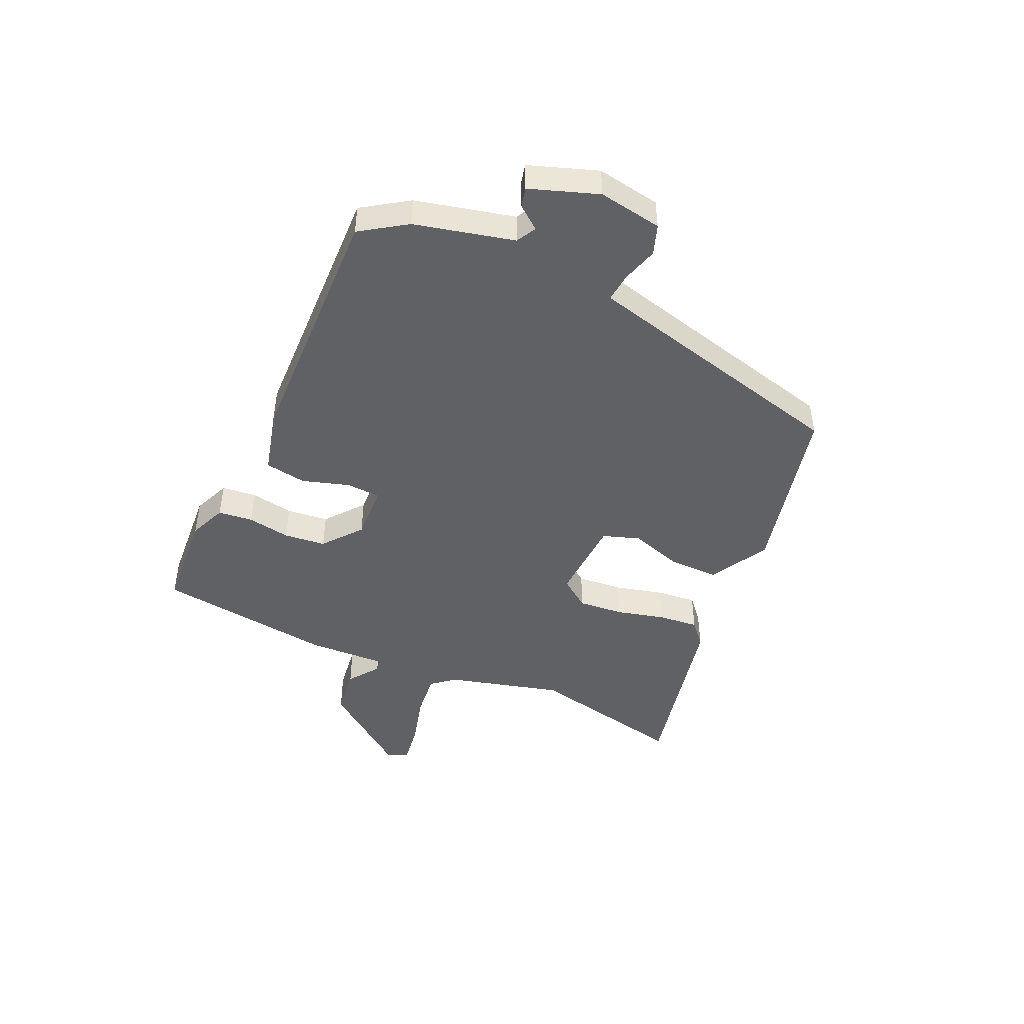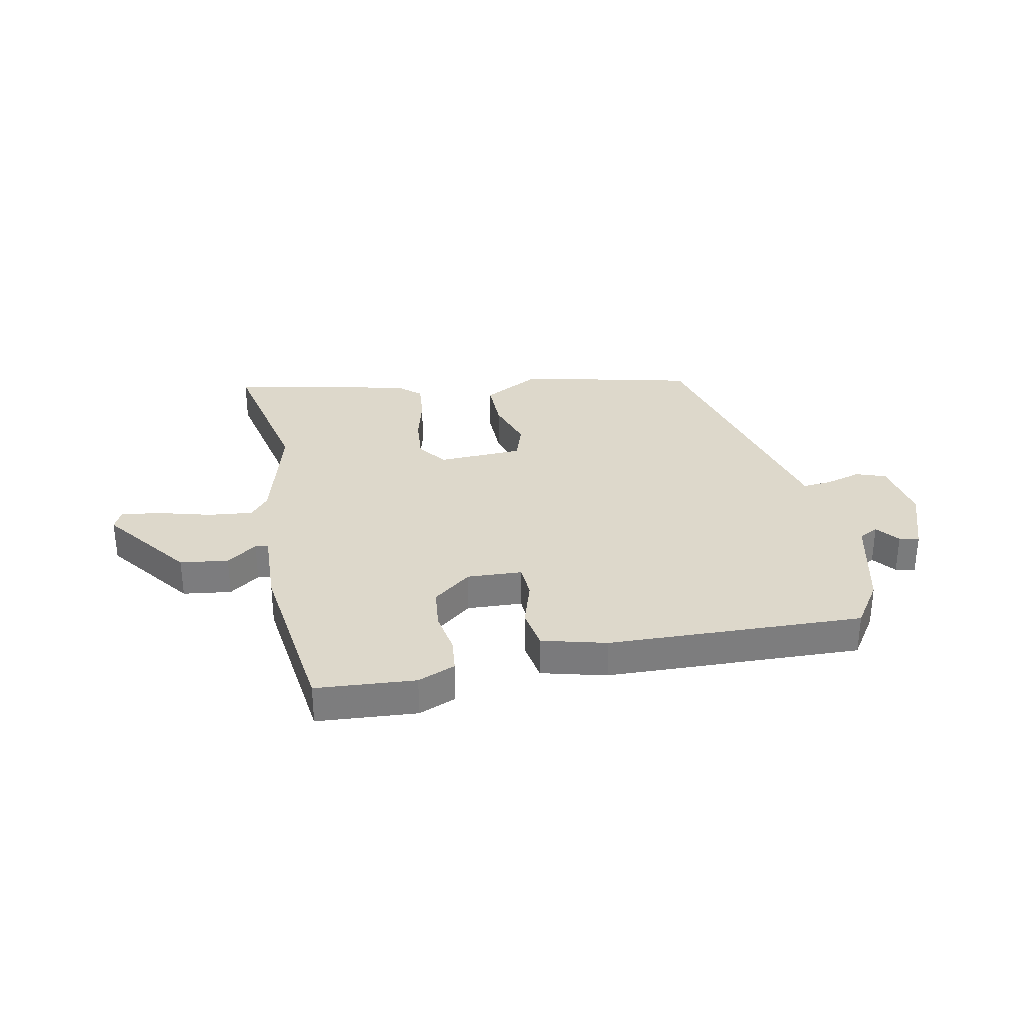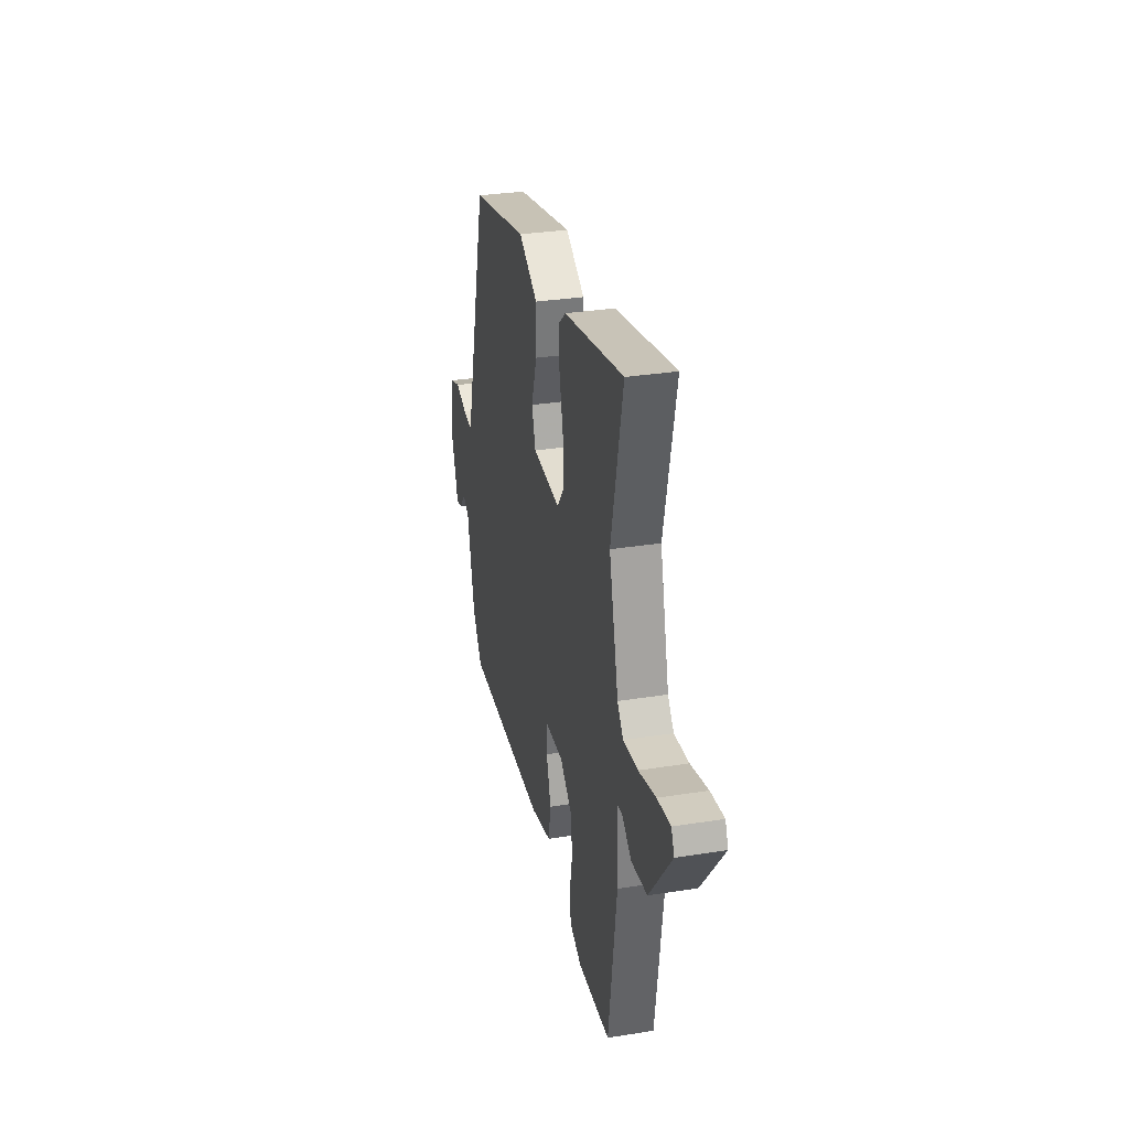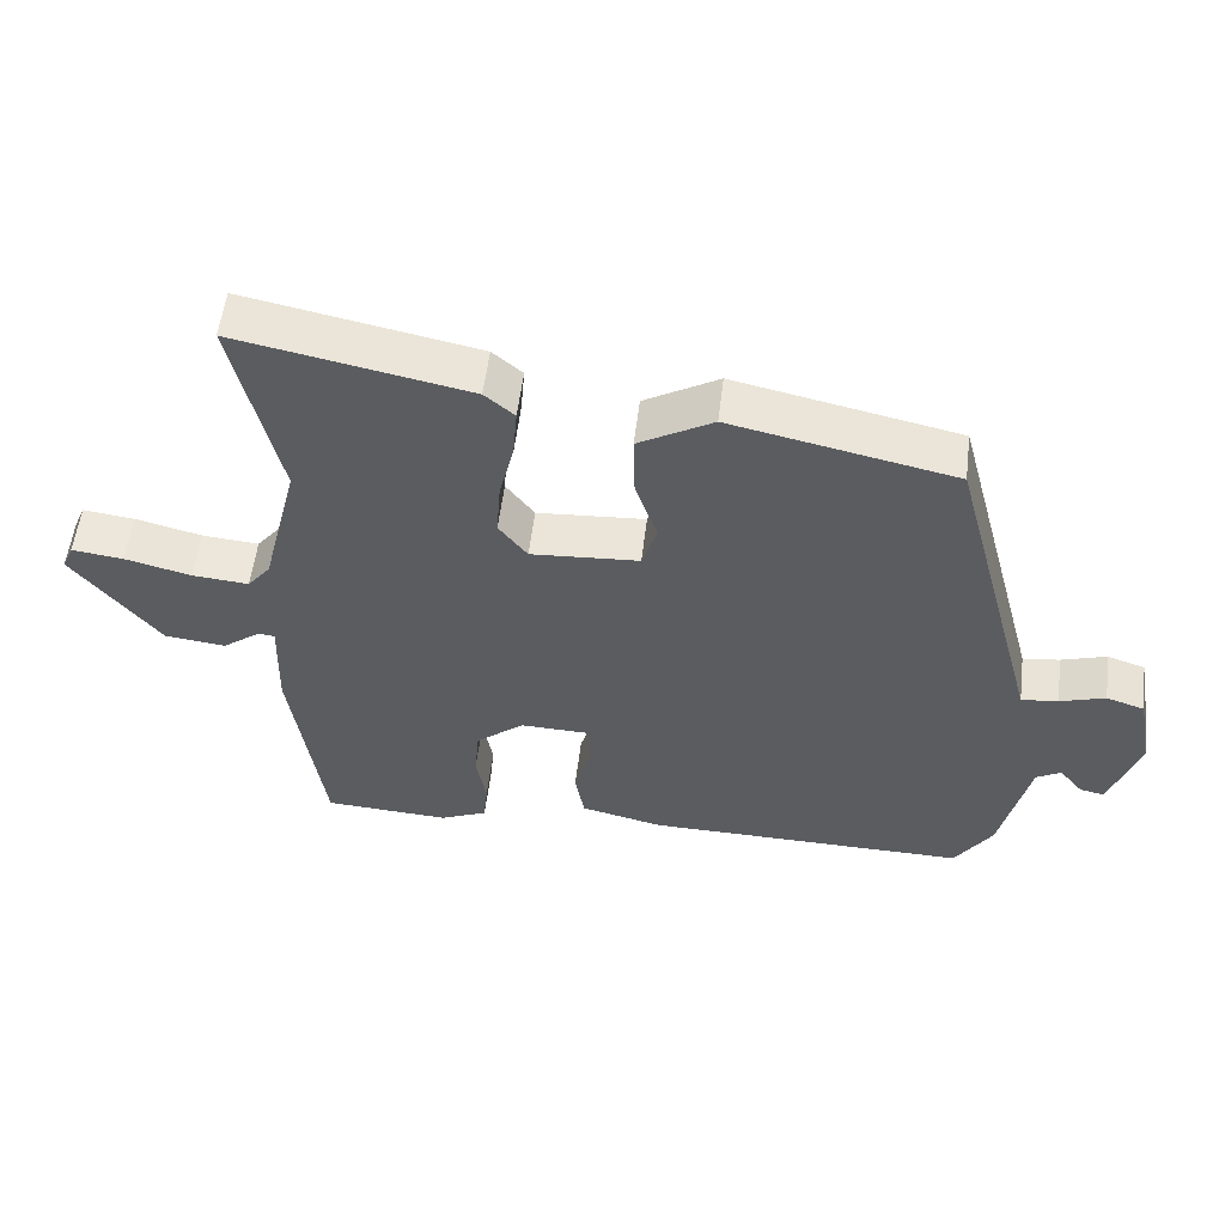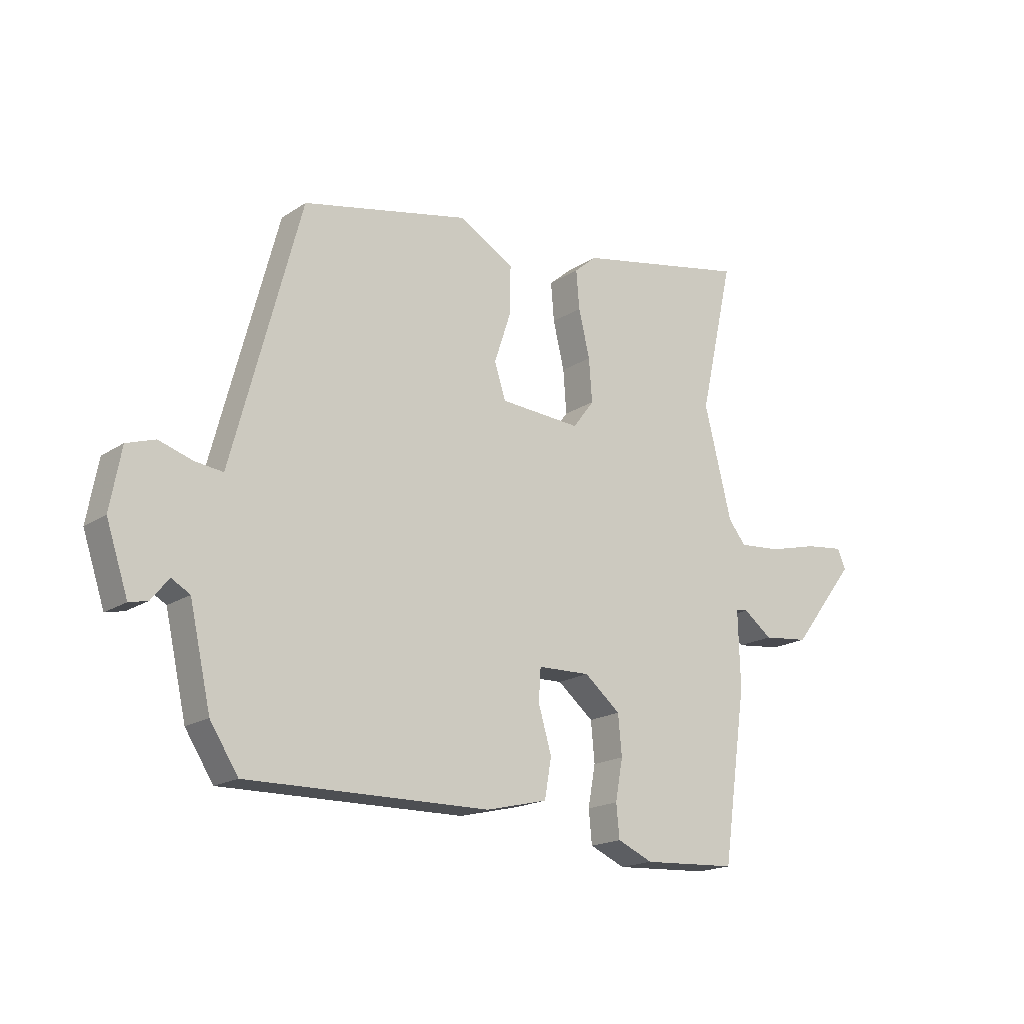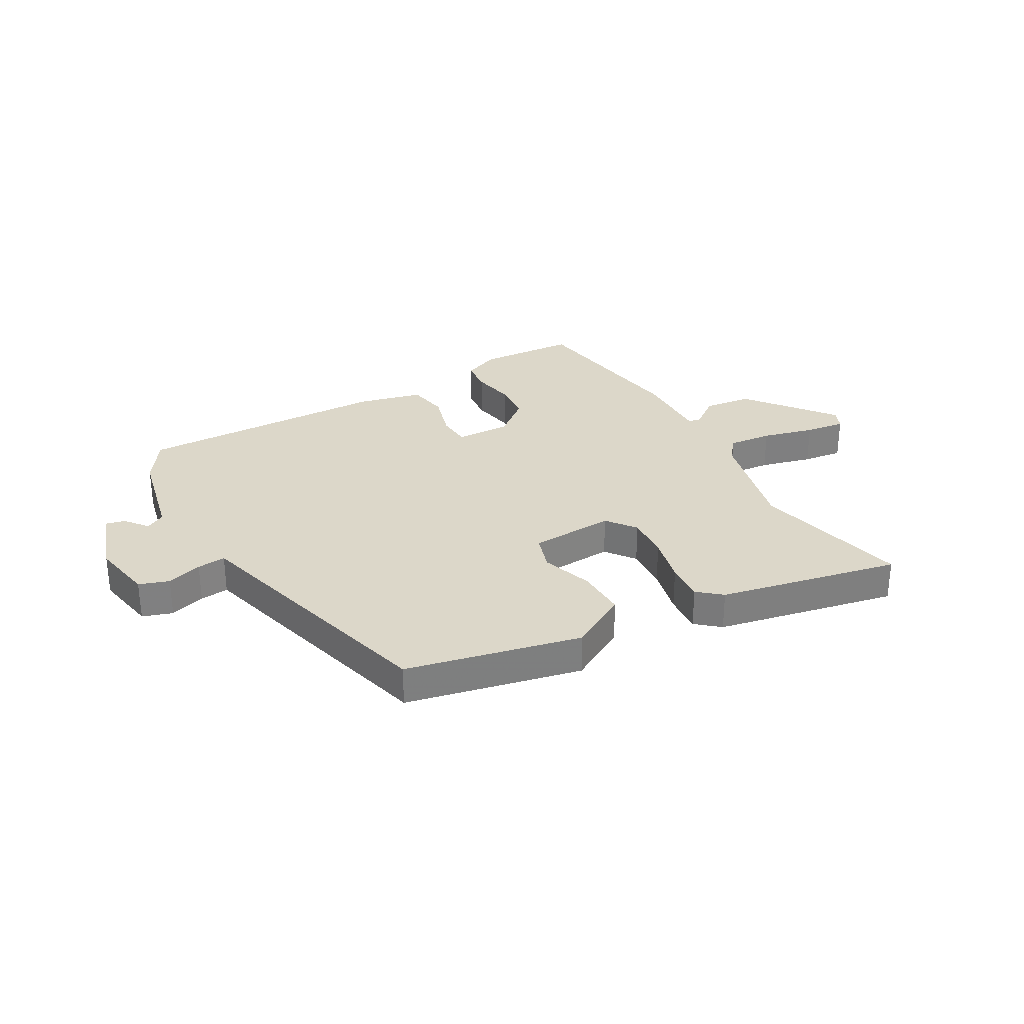
<metadata>
{"format":"obj","ext":"obj","renderer":"f3d","projection":"perspective","resolution":1024,"background":"white","views":[{"elev":-45.9,"azim":-113.5,"up":"+Y"},{"elev":31.4,"azim":169.6,"up":"+Y"},{"elev":31.4,"azim":77.2,"up":"+Z"},{"elev":55.3,"azim":-173.1,"up":"+Z"},{"elev":-18.1,"azim":-38.5,"up":"+Z"},{"elev":30.3,"azim":-29.5,"up":"+Y"}]}
</metadata>
<code>
v 0.483 0.07 -0.504
v 0.304 0.07 -0.514
v 0.237 0.07 -0.485
v 0.231 0.07 -0.423
v 0.245 0.07 -0.346
v 0.238 0.07 -0.271
v 0.17 0.07 -0.215
v 0.071 0.07 -0.218
v 0.067 0.07 -0.279
v 0.092 0.07 -0.364
v 0.079 0.07 -0.438
v -0.037 0.07 -0.466
v -0.495 0.07 -0.473
v -0.548 0.07 -0.391
v -0.588 0.07 -0.213
v -0.623 0.07 -0.193
v -0.656 0.07 -0.234
v -0.691 0.07 -0.242
v -0.732 0.07 -0.119
v -0.711 0.07 -0.005
v -0.657 0.07 0.013
v -0.593 0.07 -0.007
v -0.541 0.07 -0.013
v -0.524 0.07 0.051
v -0.412 0.07 0.472
v -0.097 0.07 0.54
v 0.008 0.07 0.48
v 0.006 0.07 0.389
v -0.025 0.07 0.296
v -0.004 0.07 0.23
v 0.149 0.07 0.22
v 0.189 0.07 0.273
v 0.183 0.07 0.354
v 0.162 0.07 0.442
v 0.156 0.07 0.514
v 0.198 0.07 0.55
v 0.526 0.07 0.616
v 0.462 0.07 0.331
v 0.514 0.07 0.124
v 0.547 0.07 0.083
v 0.627 0.07 0.09
v 0.721 0.07 0.114
v 0.794 0.07 0.123
v 0.81 0.07 0.086
v 0.688 0.07 -0.071
v 0.601 0.07 -0.081
v 0.547 0.07 -0.04
v 0.524 0.07 -0.043
v 0.528 0.07 -0.186
v 0.483 0 -0.504
v 0.304 0 -0.514
v 0.237 0 -0.485
v 0.231 0 -0.423
v 0.245 0 -0.346
v 0.238 0 -0.271
v 0.17 0 -0.215
v 0.071 0 -0.218
v 0.067 0 -0.279
v 0.092 0 -0.364
v 0.079 0 -0.438
v -0.037 0 -0.466
v -0.495 0 -0.473
v -0.548 0 -0.391
v -0.588 0 -0.213
v -0.623 0 -0.193
v -0.656 0 -0.234
v -0.691 0 -0.242
v -0.732 0 -0.119
v -0.711 0 -0.005
v -0.657 0 0.013
v -0.593 0 -0.007
v -0.541 0 -0.013
v -0.524 0 0.051
v -0.412 0 0.472
v -0.097 0 0.54
v 0.008 0 0.48
v 0.006 0 0.389
v -0.025 0 0.296
v -0.004 0 0.23
v 0.149 0 0.22
v 0.189 0 0.273
v 0.183 0 0.354
v 0.162 0 0.442
v 0.156 0 0.514
v 0.198 0 0.55
v 0.526 0 0.616
v 0.462 0 0.331
v 0.514 0 0.124
v 0.547 0 0.083
v 0.627 0 0.09
v 0.721 0 0.114
v 0.794 0 0.123
v 0.81 0 0.086
v 0.688 0 -0.071
v 0.601 0 -0.081
v 0.547 0 -0.04
v 0.524 0 -0.043
v 0.528 0 -0.186
f 48 49 1 2
f 44 45 46 47
f 44 47 48
f 41 42 43 44
f 40 41 44 48
f 39 40 48 2
f 35 36 37 38
f 33 34 35 38
f 32 33 38 39
f 31 32 39 2
f 26 27 28 29
f 24 25 26 29
f 23 24 29 30
f 19 20 21 22
f 19 22 23
f 16 17 18 19
f 15 16 19 23
f 9 10 11 12
f 8 9 12 13
f 2 3 4 5
f 2 5 6
f 31 2 6
f 30 31 6 7
f 23 30 7 8
f 14 15 23
f 8 13 14 23
f 51 50 98 97
f 96 95 94 93
f 97 96 93
f 93 92 91 90
f 97 93 90 89
f 51 97 89 88
f 87 86 85 84
f 87 84 83 82
f 88 87 82 81
f 51 88 81 80
f 78 77 76 75
f 78 75 74 73
f 79 78 73 72
f 71 70 69 68
f 72 71 68
f 68 67 66 65
f 72 68 65 64
f 61 60 59 58
f 62 61 58 57
f 54 53 52 51
f 55 54 51
f 55 51 80
f 56 55 80 79
f 57 56 79 72
f 72 64 63
f 72 63 62 57
f 1 50 51 2
f 2 51 52 3
f 3 52 53 4
f 4 53 54 5
f 5 54 55 6
f 6 55 56 7
f 7 56 57 8
f 8 57 58 9
f 9 58 59 10
f 10 59 60 11
f 11 60 61 12
f 12 61 62 13
f 13 62 63 14
f 14 63 64 15
f 15 64 65 16
f 16 65 66 17
f 17 66 67 18
f 18 67 68 19
f 19 68 69 20
f 20 69 70 21
f 21 70 71 22
f 22 71 72 23
f 23 72 73 24
f 24 73 74 25
f 25 74 75 26
f 26 75 76 27
f 27 76 77 28
f 28 77 78 29
f 29 78 79 30
f 30 79 80 31
f 31 80 81 32
f 32 81 82 33
f 33 82 83 34
f 34 83 84 35
f 35 84 85 36
f 36 85 86 37
f 37 86 87 38
f 38 87 88 39
f 39 88 89 40
f 40 89 90 41
f 41 90 91 42
f 42 91 92 43
f 43 92 93 44
f 44 93 94 45
f 45 94 95 46
f 46 95 96 47
f 47 96 97 48
f 48 97 98 49
f 49 98 50 1

</code>
